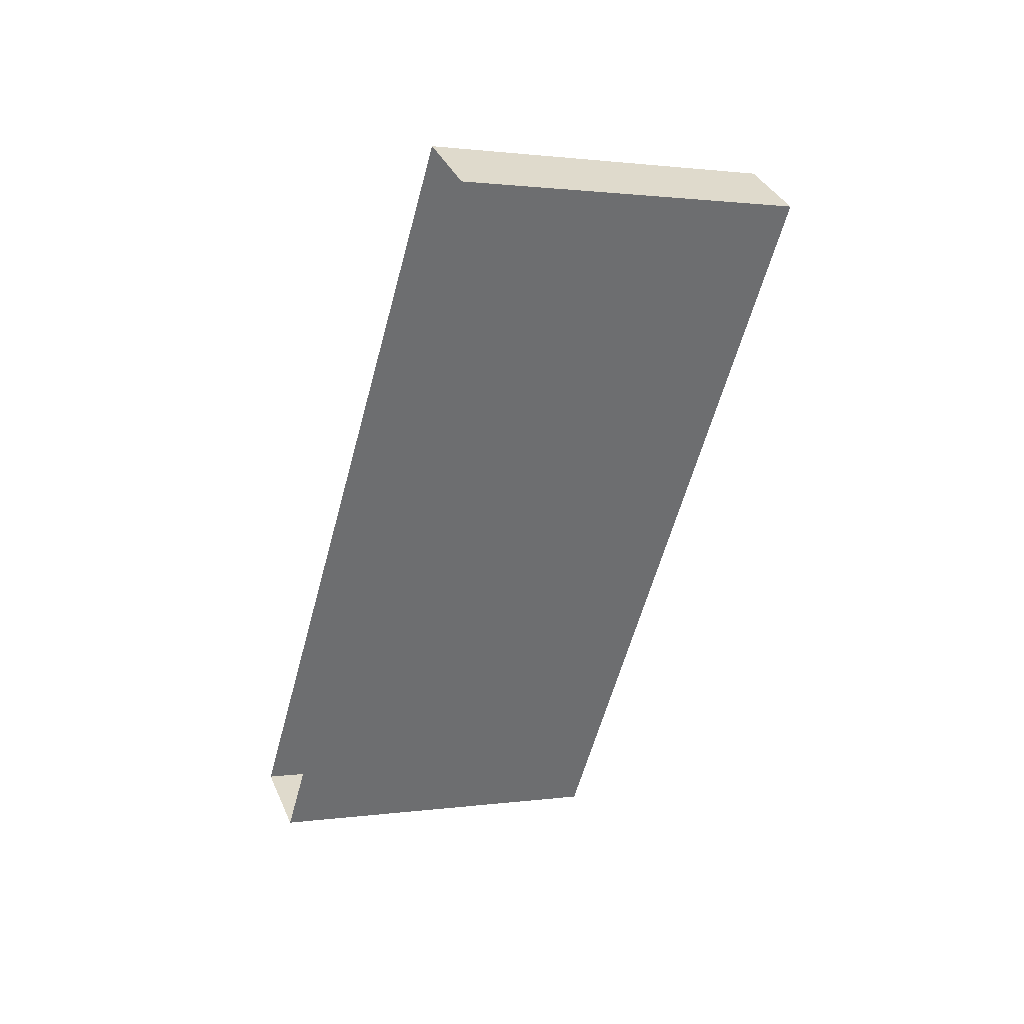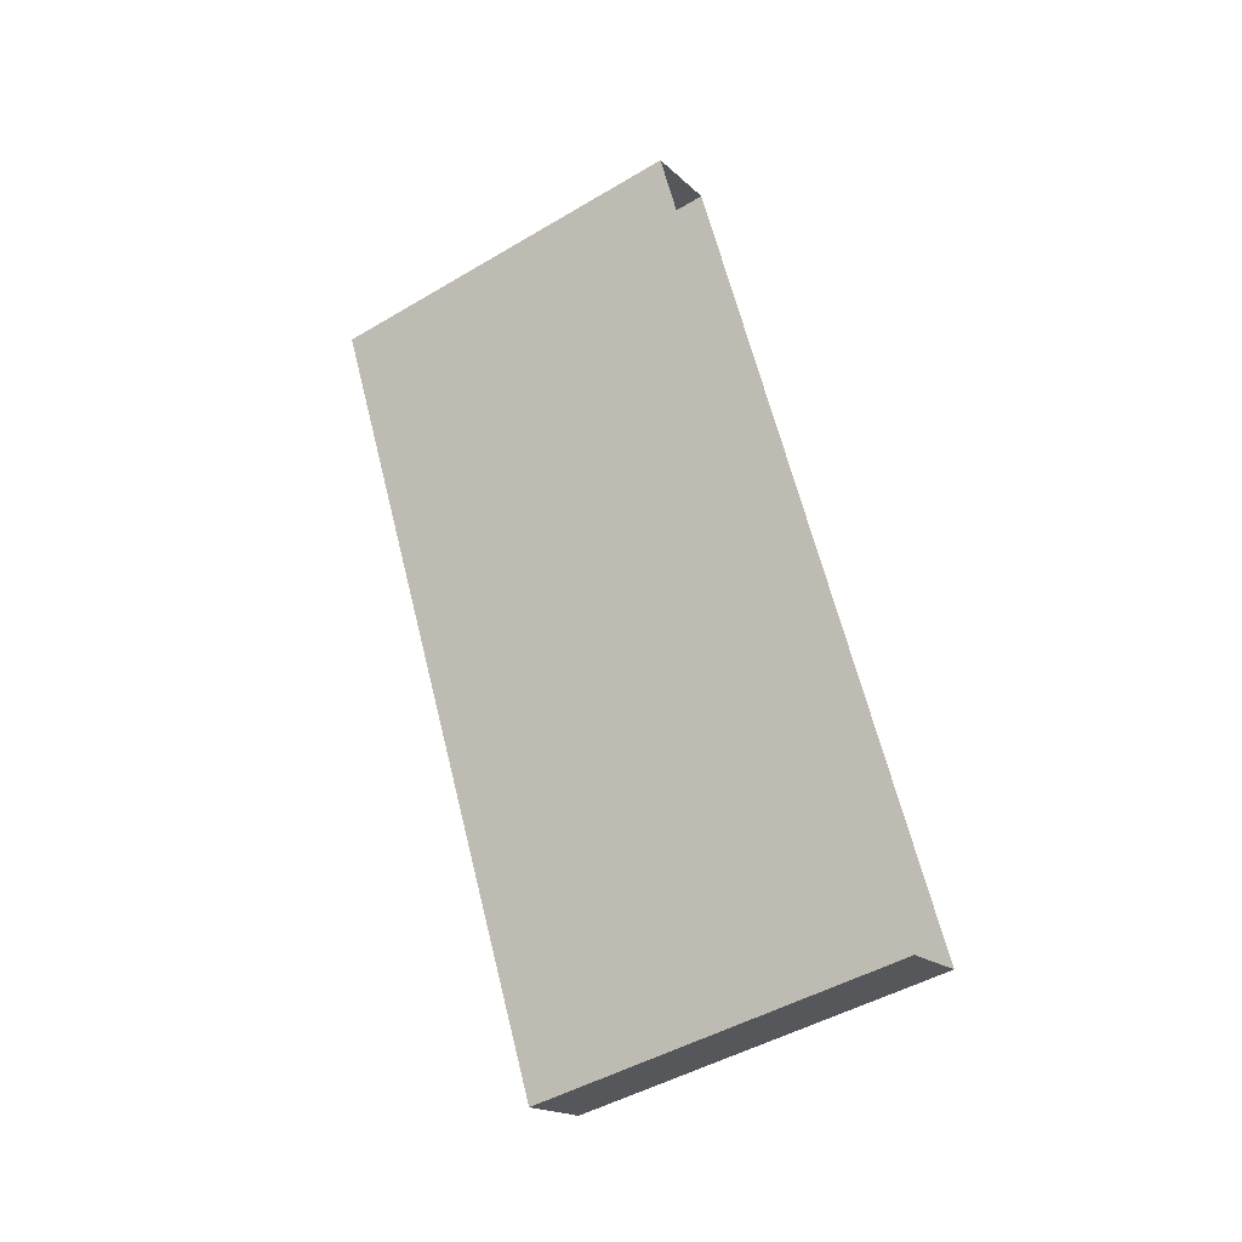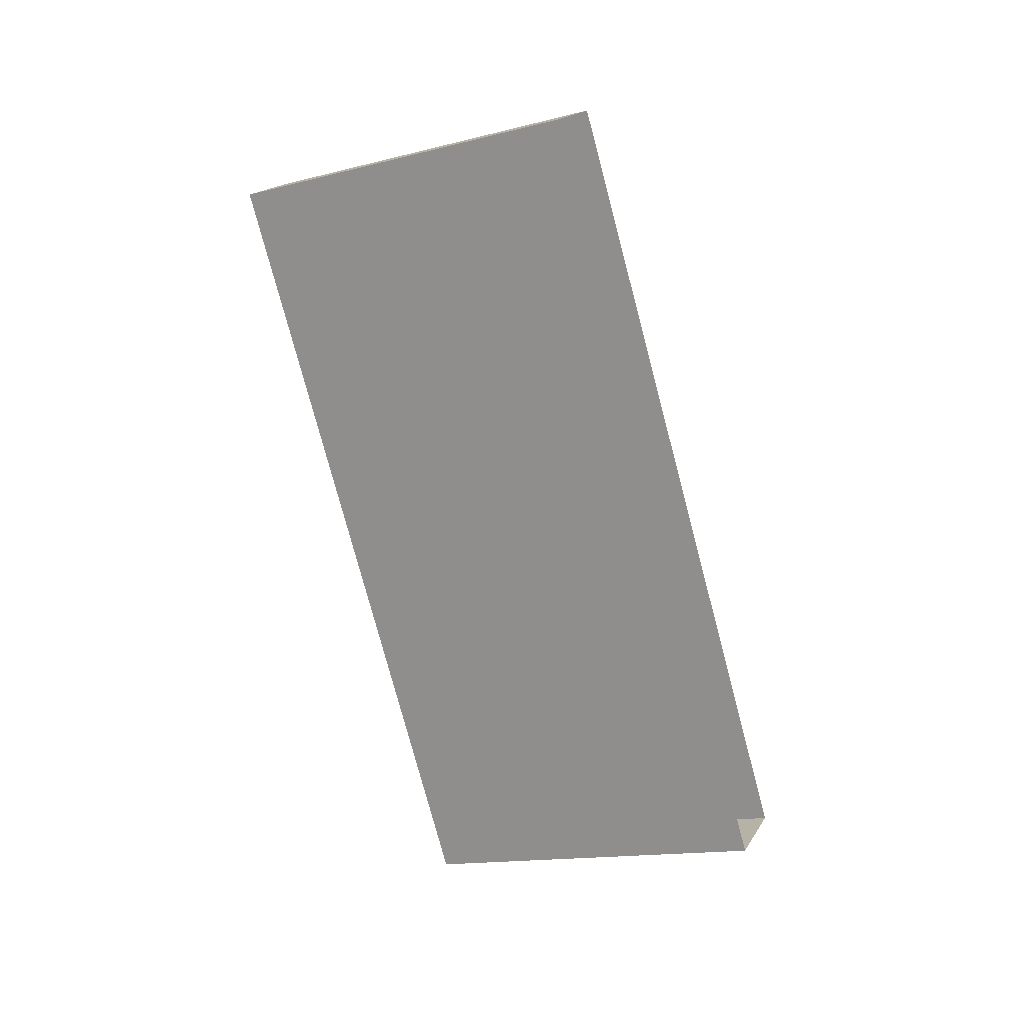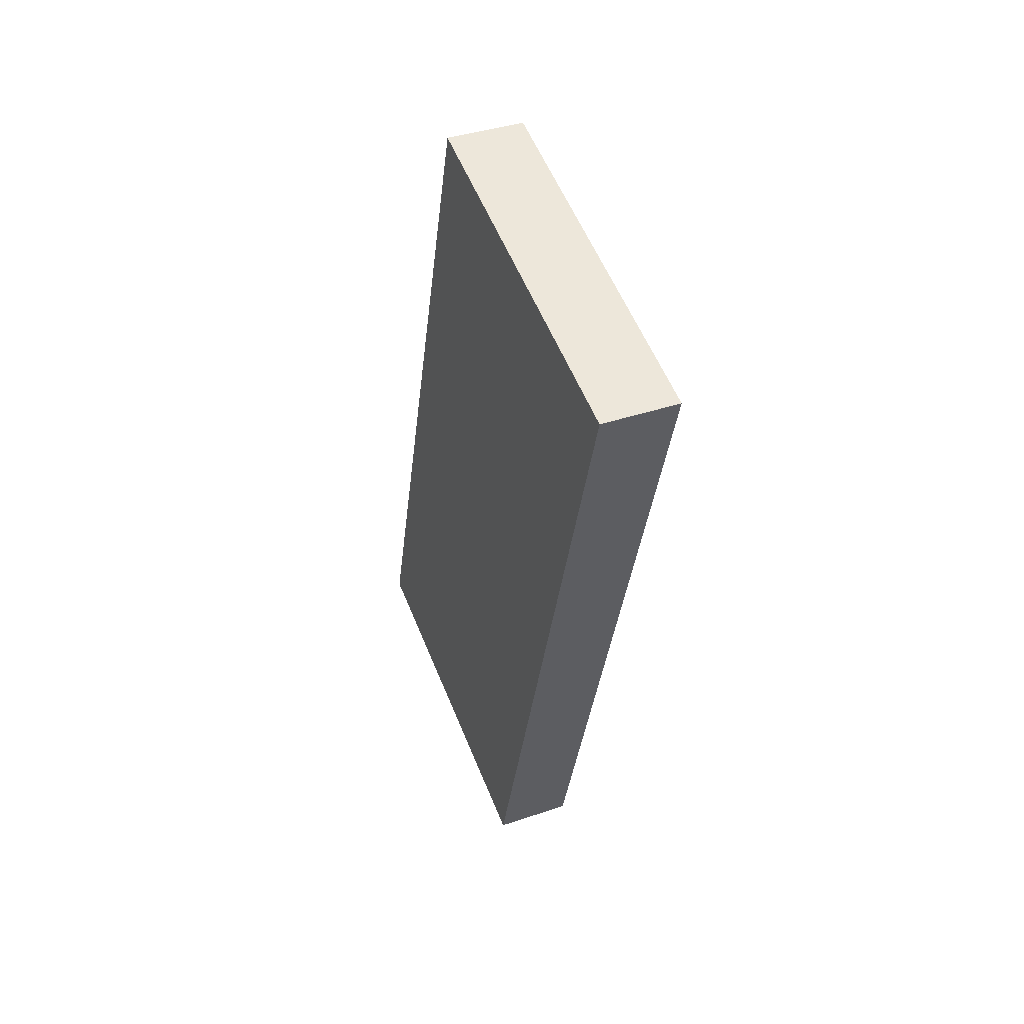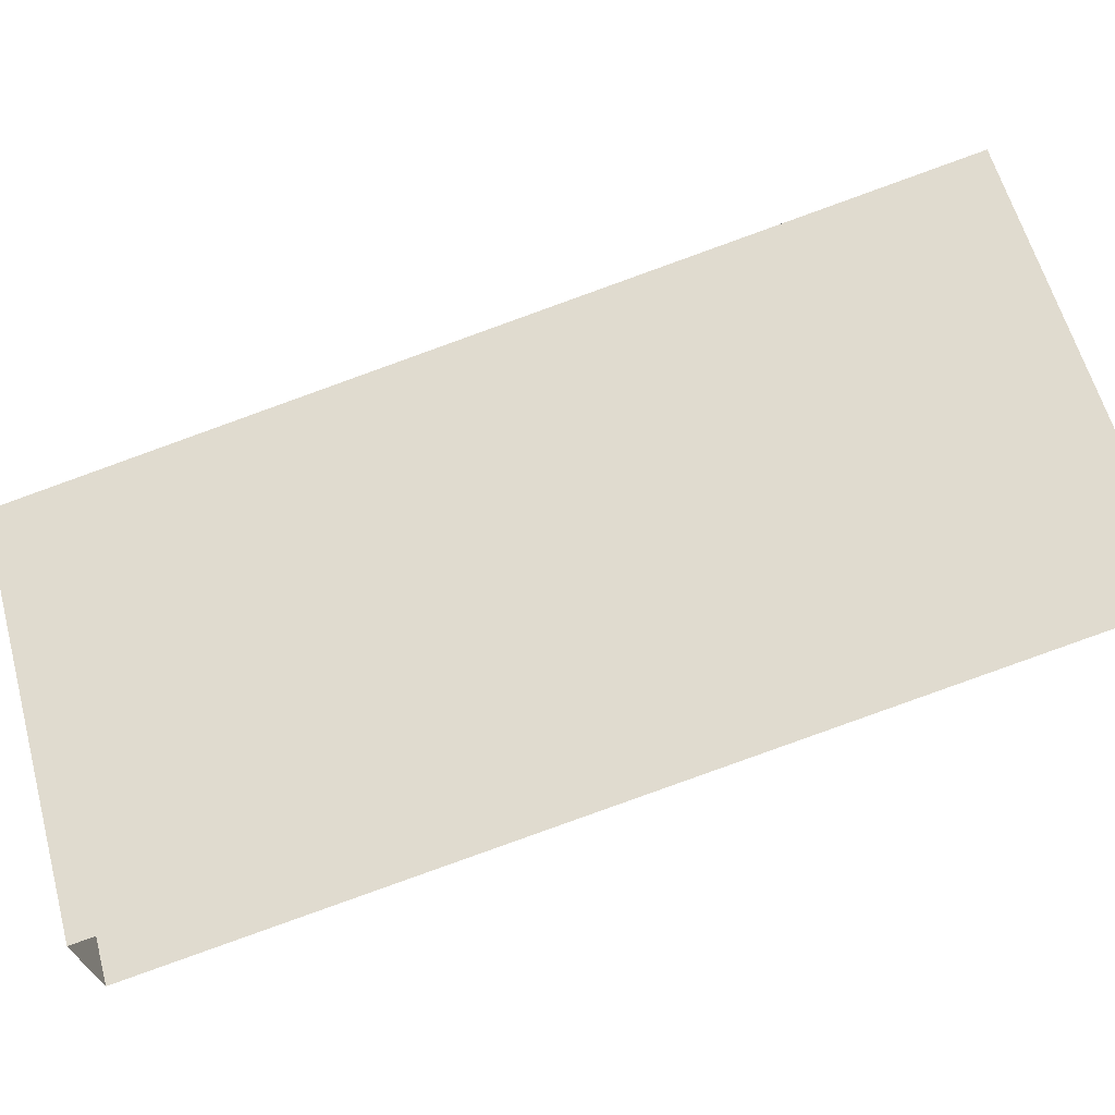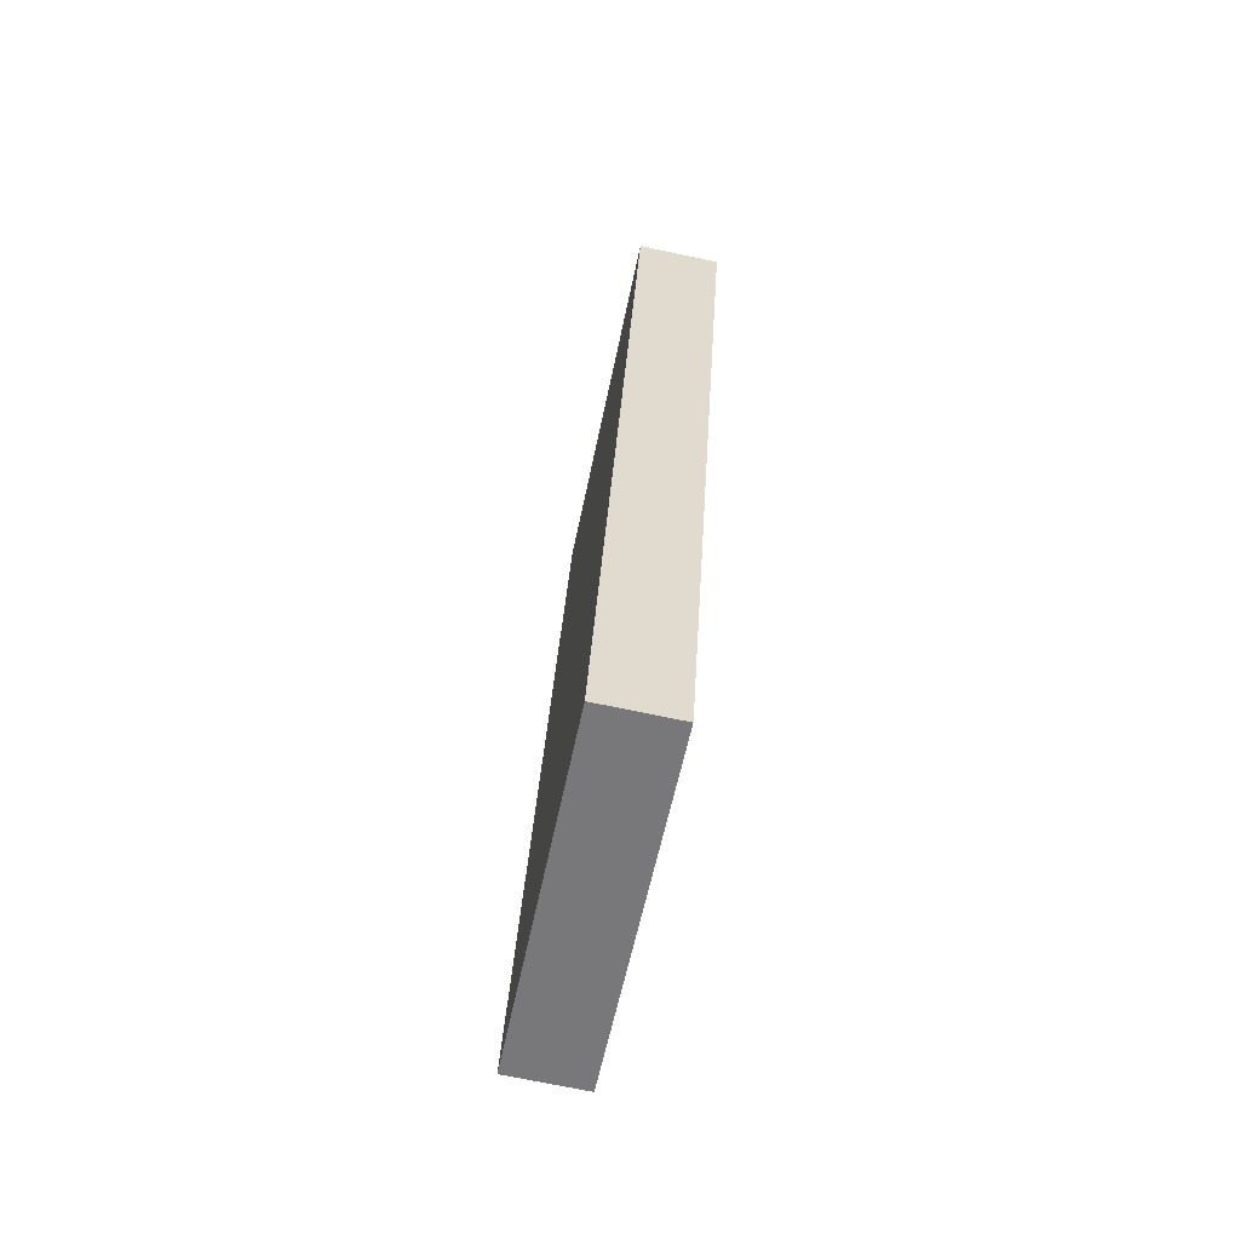
<metadata>
{"format":"obj","ext":"obj","renderer":"f3d","projection":"perspective","resolution":1024,"background":"white","views":[{"elev":37.2,"azim":67.8,"up":"+Z"},{"elev":-18.4,"azim":-59.1,"up":"+Z"},{"elev":19.1,"azim":-67.0,"up":"+Z"},{"elev":39.9,"azim":157.3,"up":"+Z"},{"elev":-29.3,"azim":-78.6,"up":"+Y"},{"elev":-72.8,"azim":168.2,"up":"+Z"}]}
</metadata>
<code>
g collisionMesh_wall03
v -0.4902 -0.9664 5.355
v -0.4902 3.458 4.151
v 0.4902 3.458 4.151
v 0.4902 -0.9664 5.355
v -0.4902 3.458 4.151
v -0.4902 0.6878 -5.359
v 0.4902 0.6878 -5.359
v 0.4902 3.458 4.151
v -0.4902 0.6878 -5.359
v -0.4902 -3.737 -4.155
v 0.4902 -3.737 -4.155
v 0.4902 0.6878 -5.359
v 0.4902 -0.9664 5.355
v 0.4902 3.458 4.151
v 0.4902 0.6878 -5.359
v 0.4902 -3.737 -4.155
v -0.4902 -3.737 -4.155
v -0.4902 0.6878 -5.359
v -0.4902 3.458 4.151
v -0.4902 -0.9664 5.355
g collisionMesh_wall03_0
f 3 2 1
f 4 3 1
f 7 6 5
f 8 7 5
f 11 10 9
f 12 11 9
f 15 14 13
f 16 15 13
f 19 18 17
f 20 19 17

</code>
